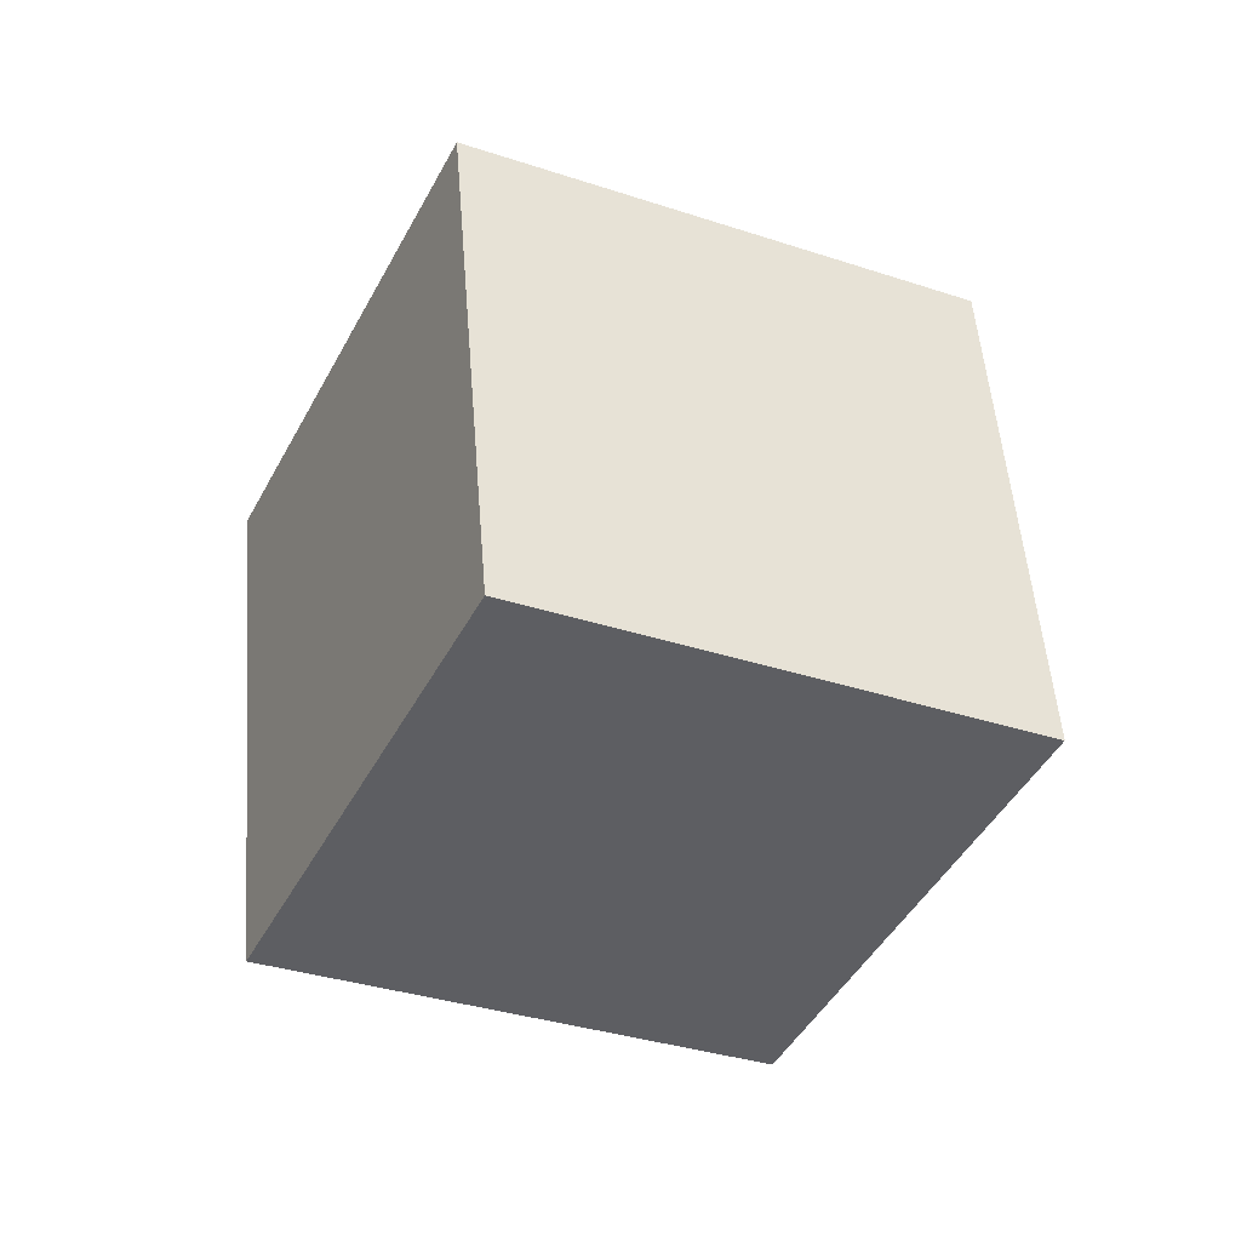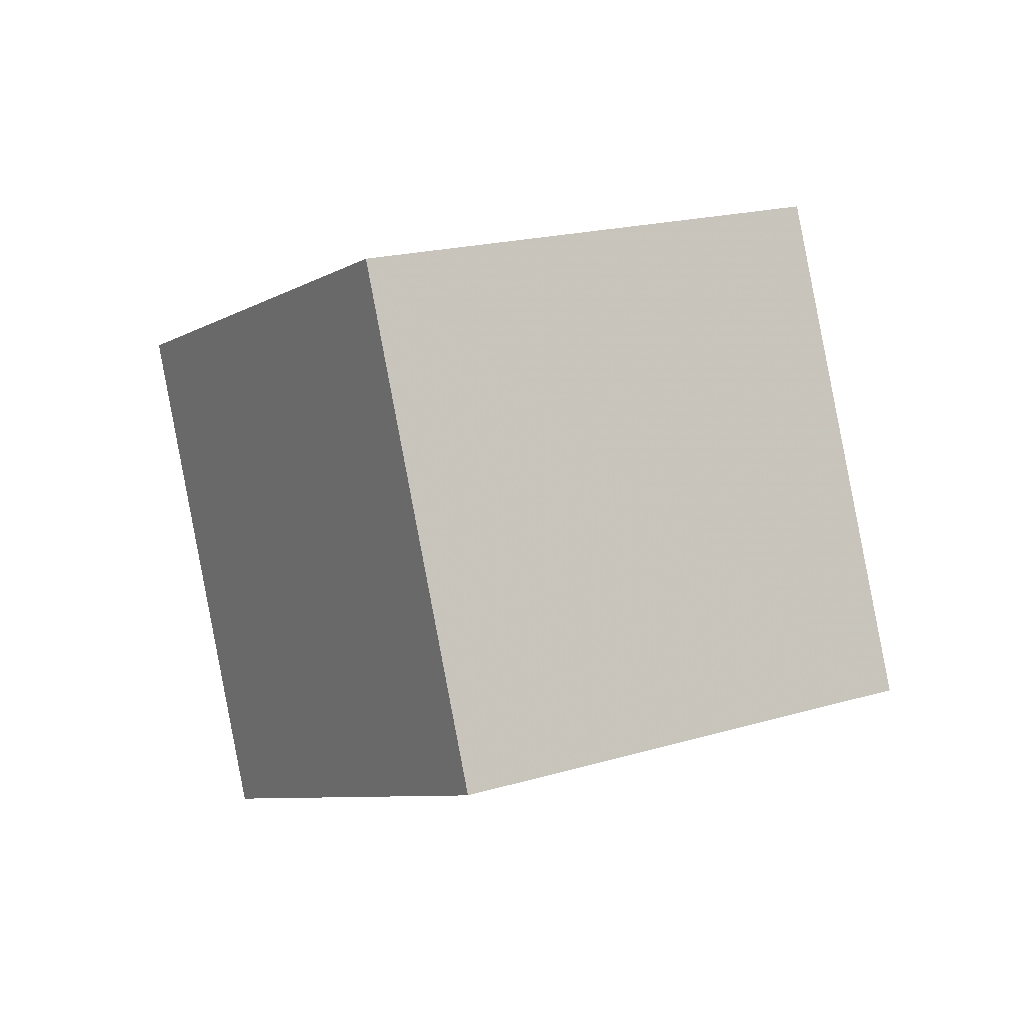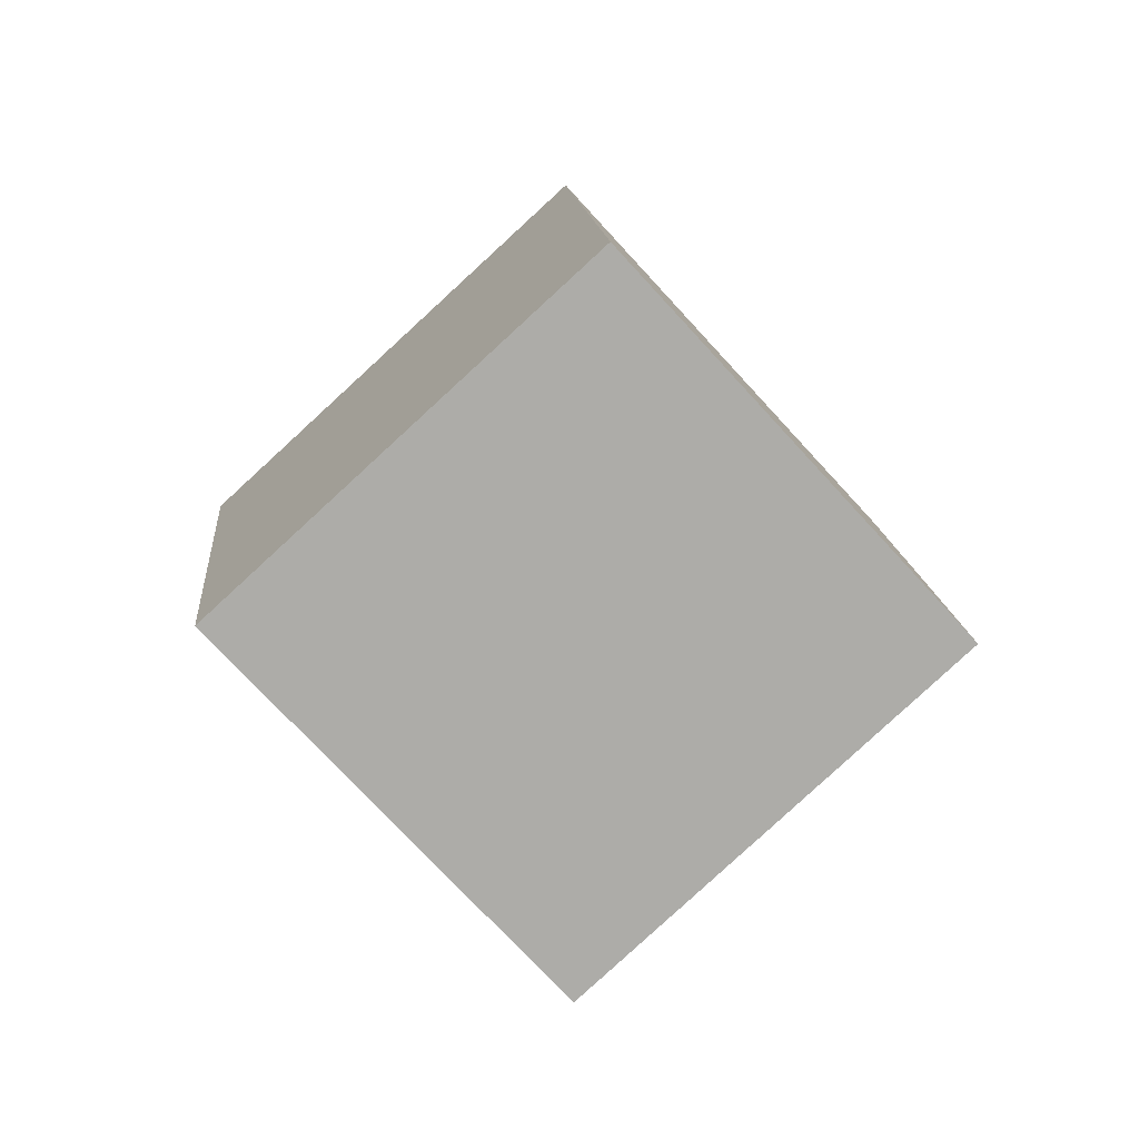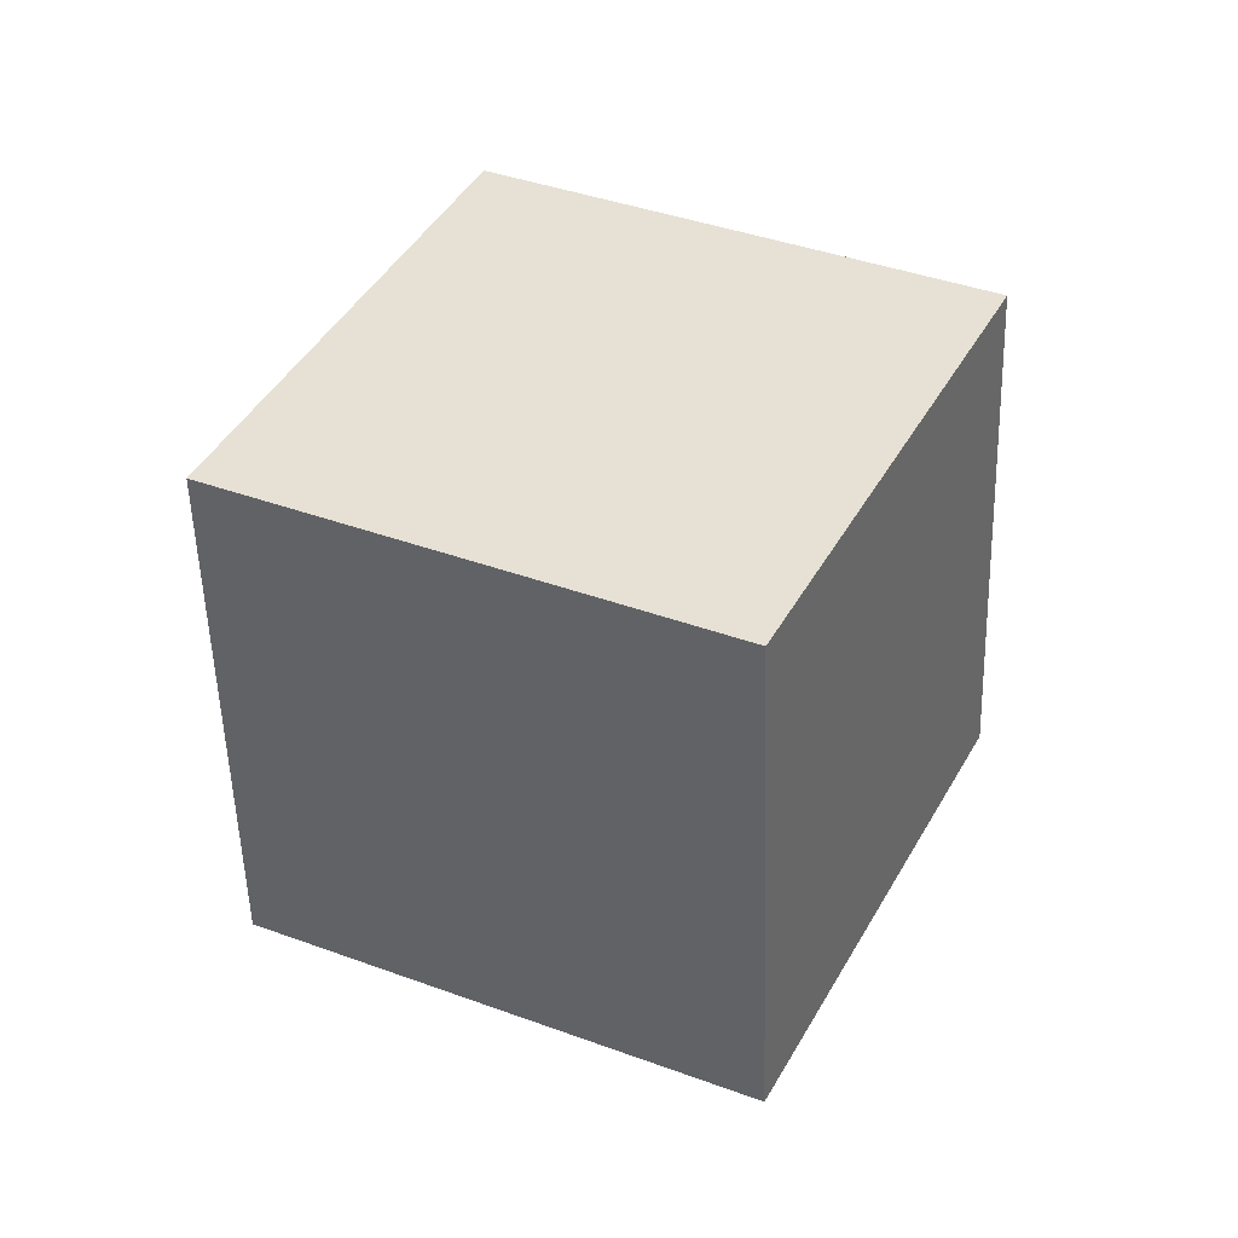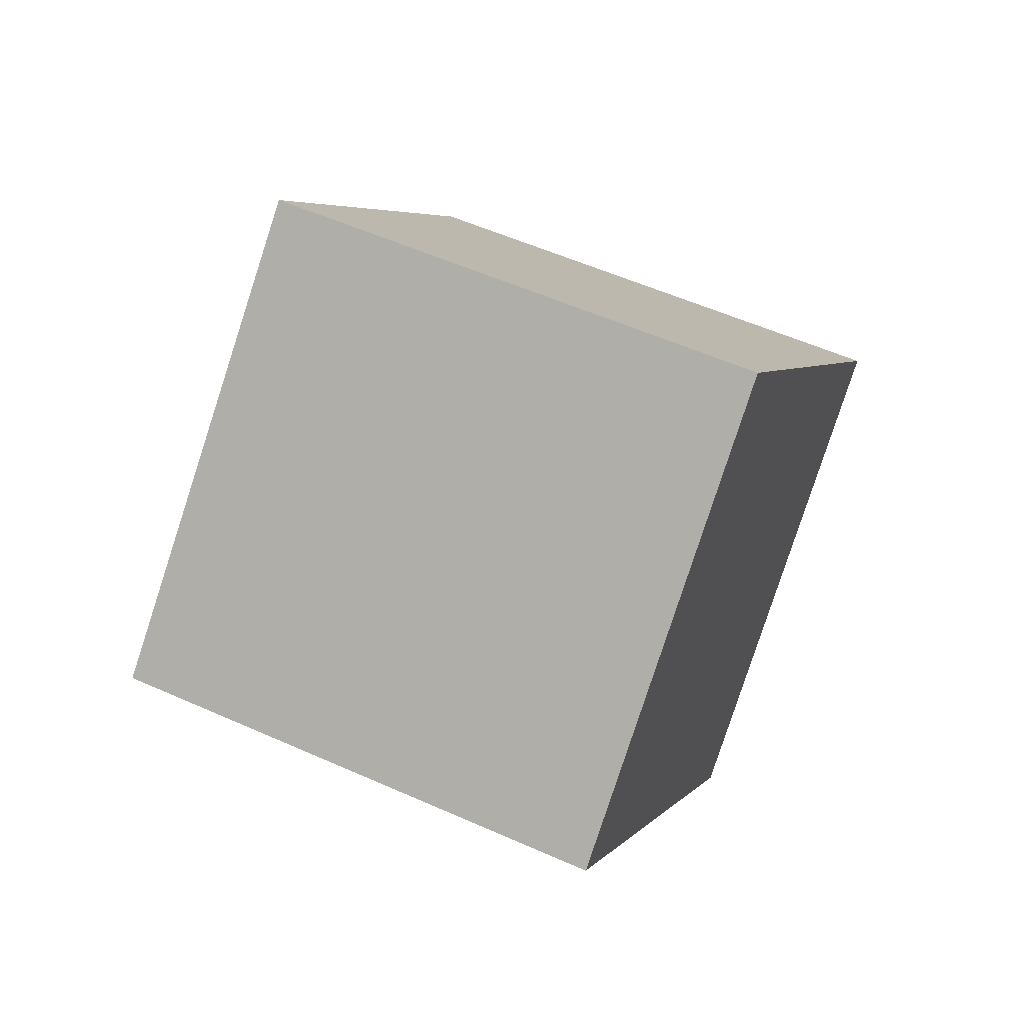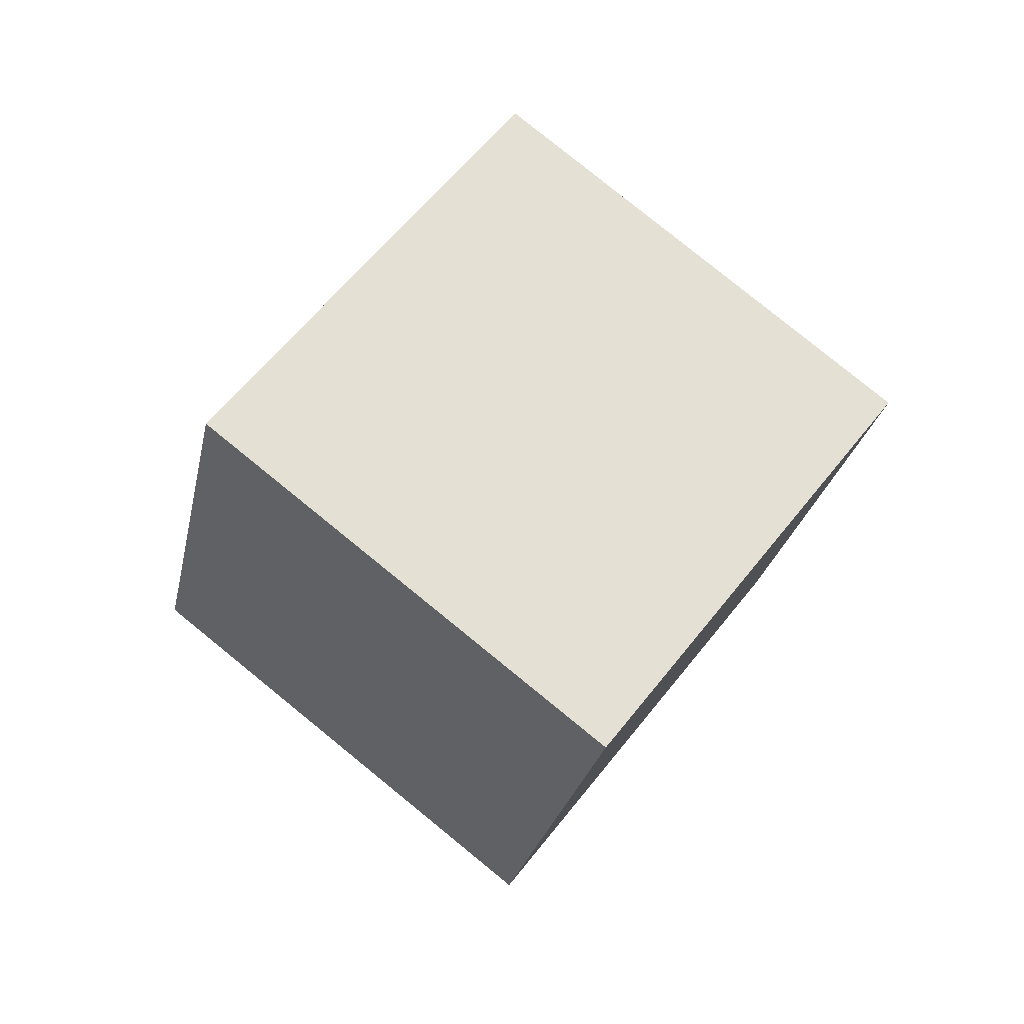
<metadata>
{"format":"obj","ext":"obj","renderer":"f3d","projection":"perspective","resolution":1024,"background":"white","views":[{"elev":74.0,"azim":47.0,"up":"+Y"},{"elev":-35.0,"azim":-161.4,"up":"+Y"},{"elev":-22.4,"azim":174.4,"up":"+Z"},{"elev":-75.0,"azim":131.5,"up":"+Y"},{"elev":-53.7,"azim":31.9,"up":"+Y"},{"elev":12.7,"azim":-13.2,"up":"+Z"}]}
</metadata>
<code>
v  -0.1096 -0.6097 -0.1537
v  0.6064 -0.2 0.4116
v  -0.1096 0.2 -0.7405
v  0.6064 0.6097 -0.1753
v  -0.8077 -0.1895 0.4261
v  -0.0917 0.2202 0.9913
v  -0.8077 0.6202 -0.1608
v  -0.0917 1.03 0.4044
g Box01
f 1 3 4
f 4 2 1
f 5 6 8
f 8 7 5
f 1 2 6
f 6 5 1
f 2 4 8
f 8 6 2
f 4 3 7
f 7 8 4
f 3 1 5
f 5 7 3

</code>
